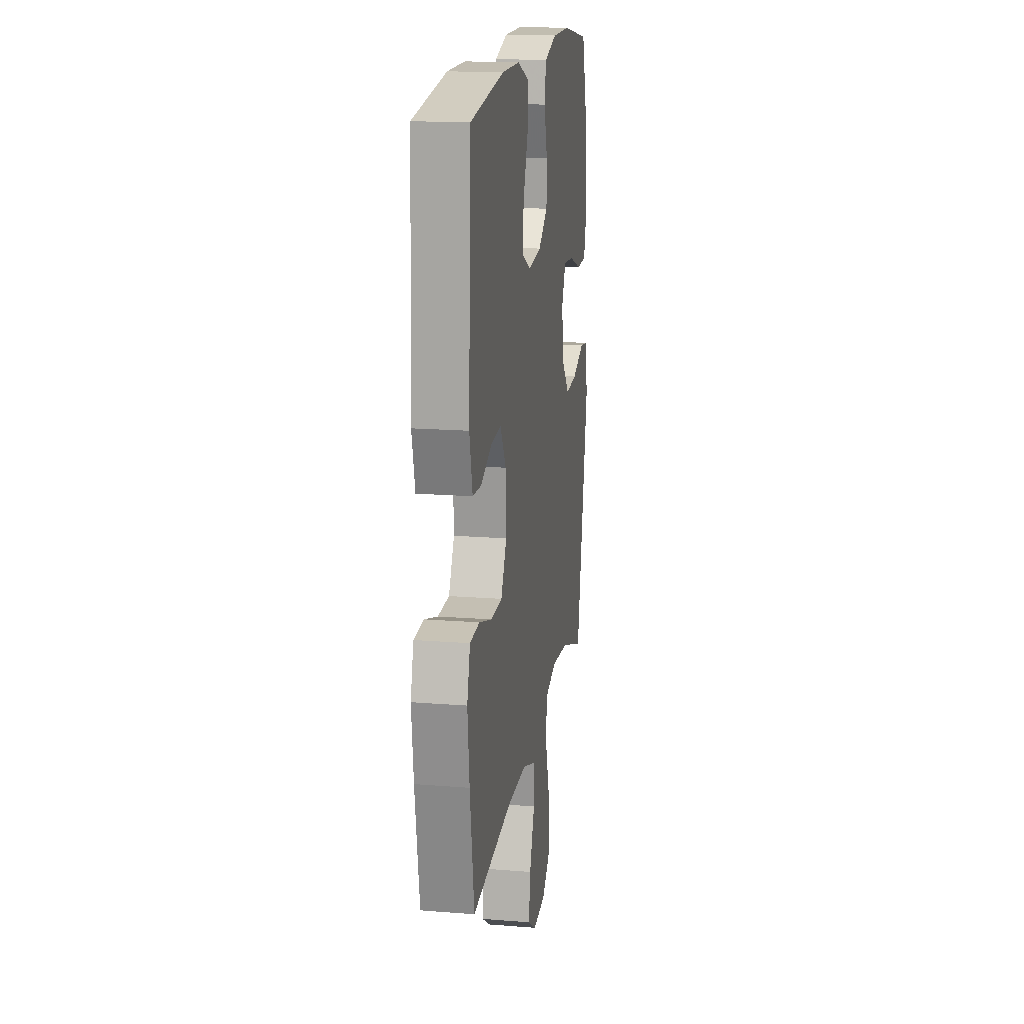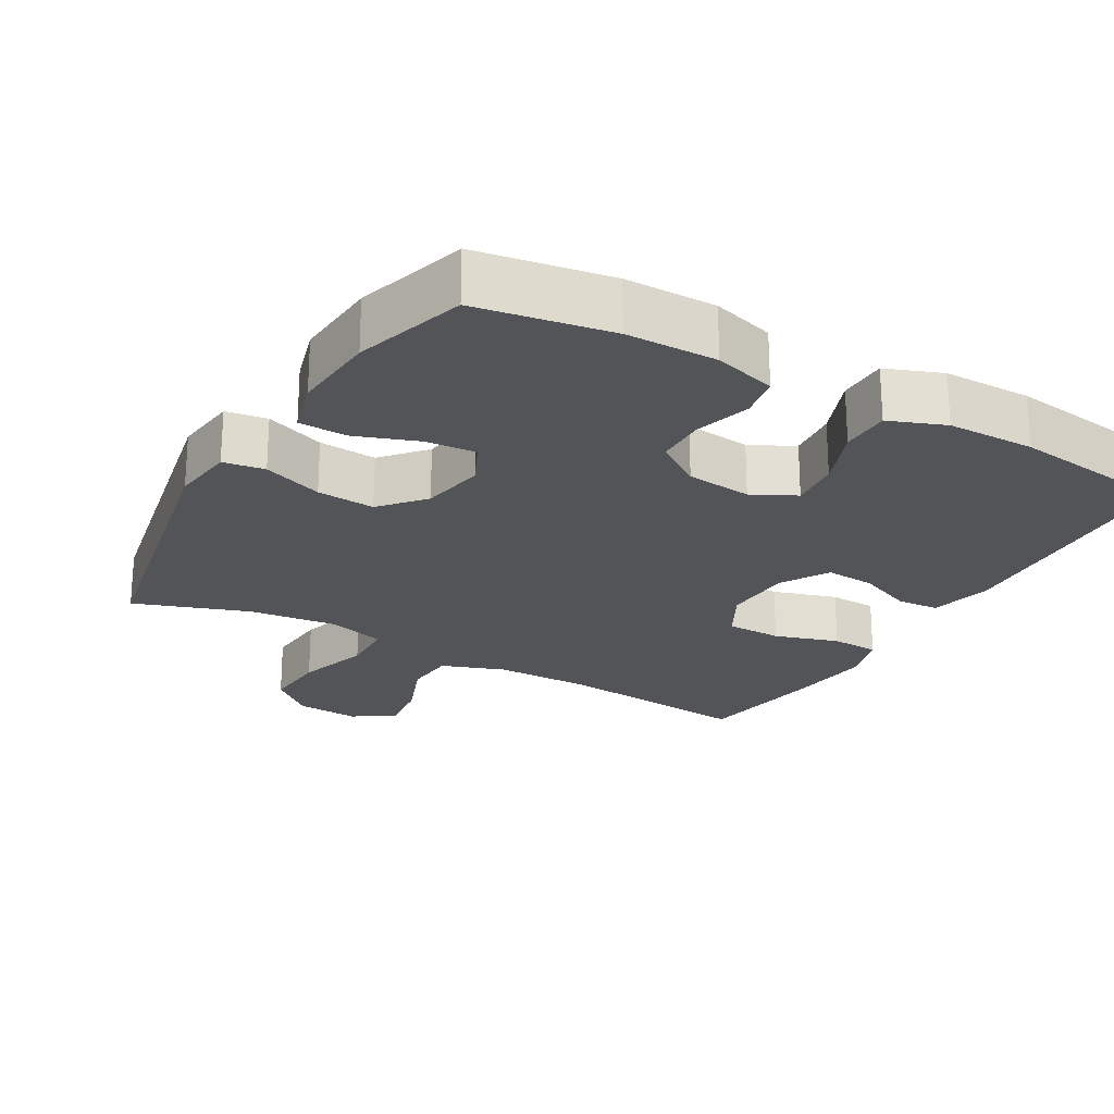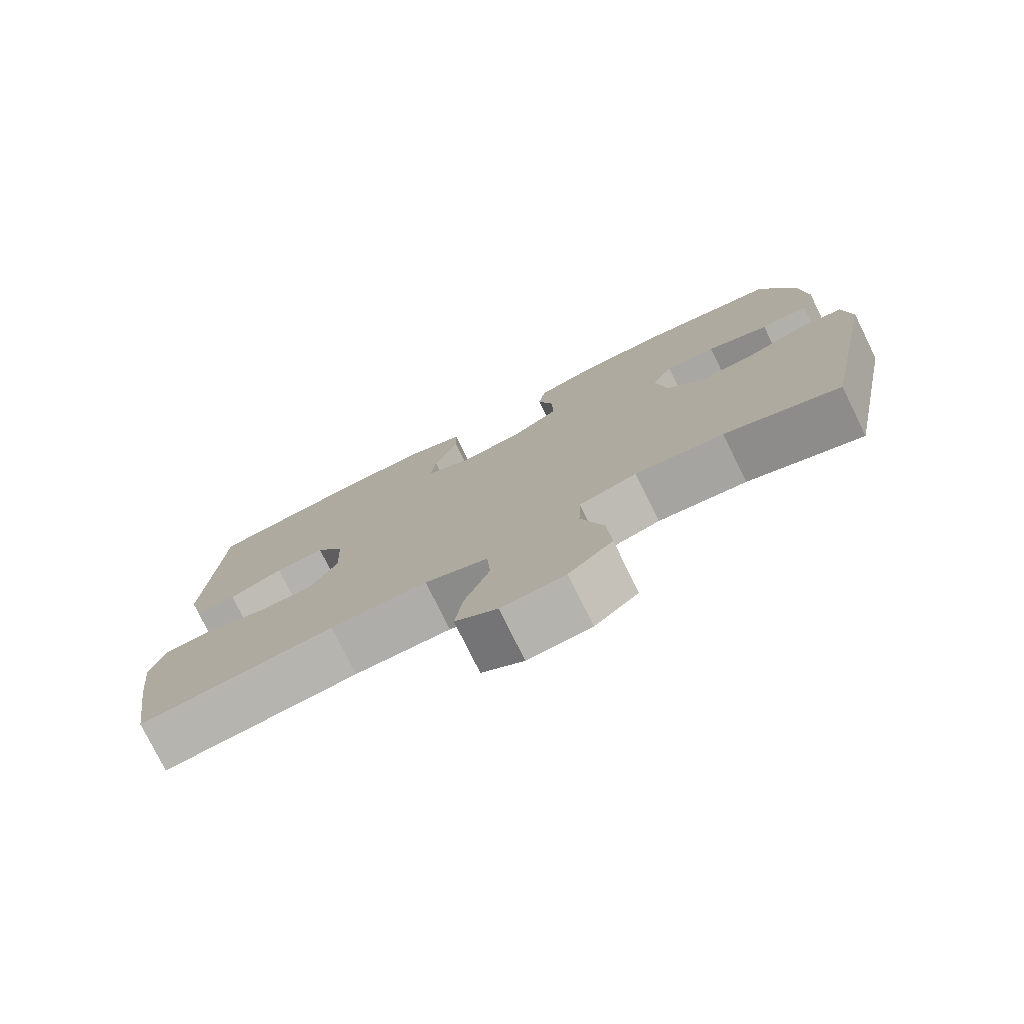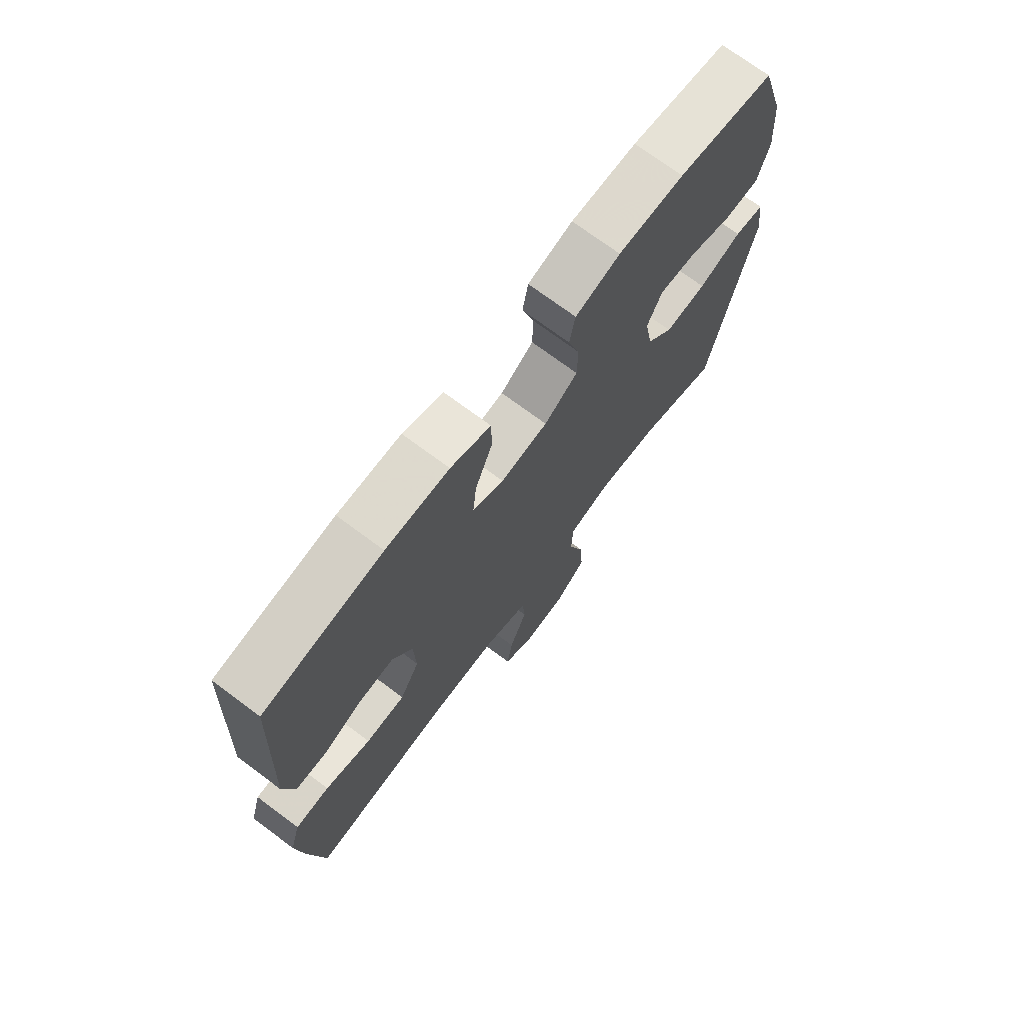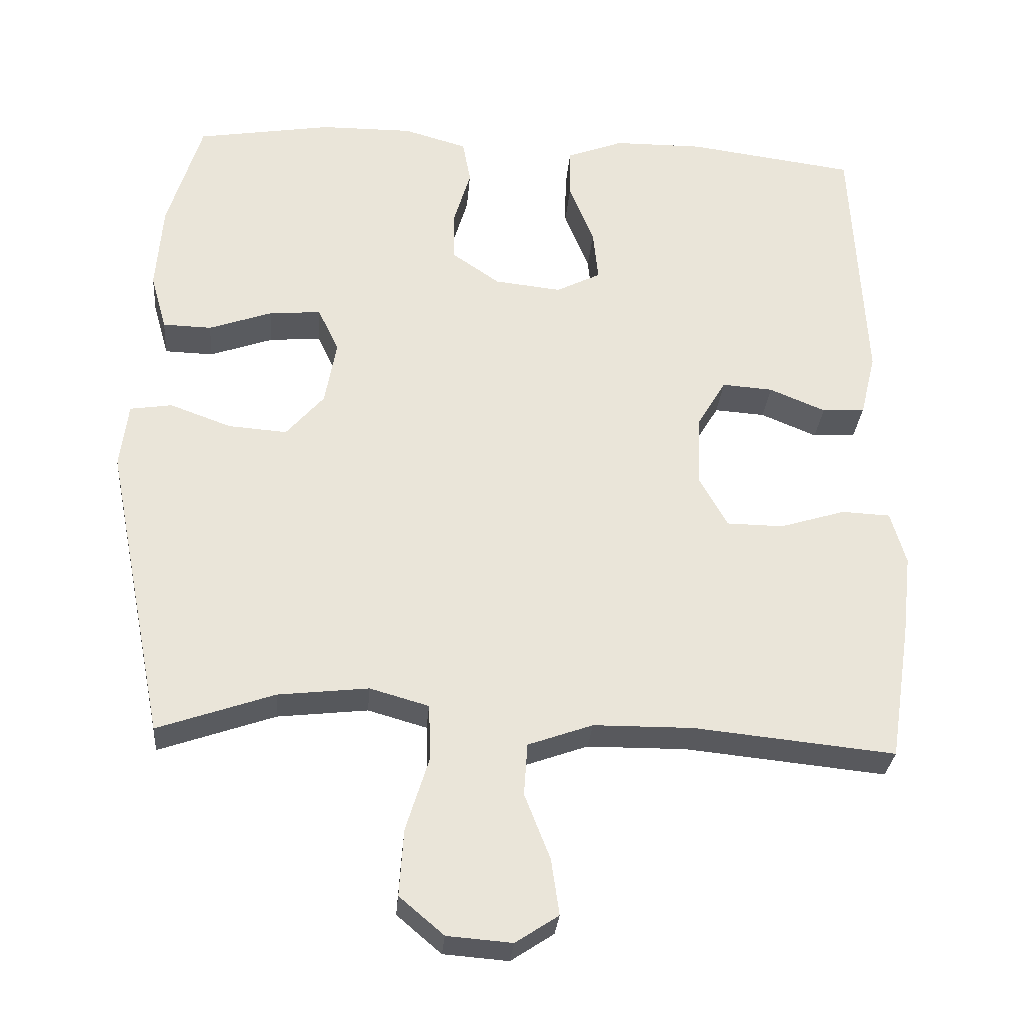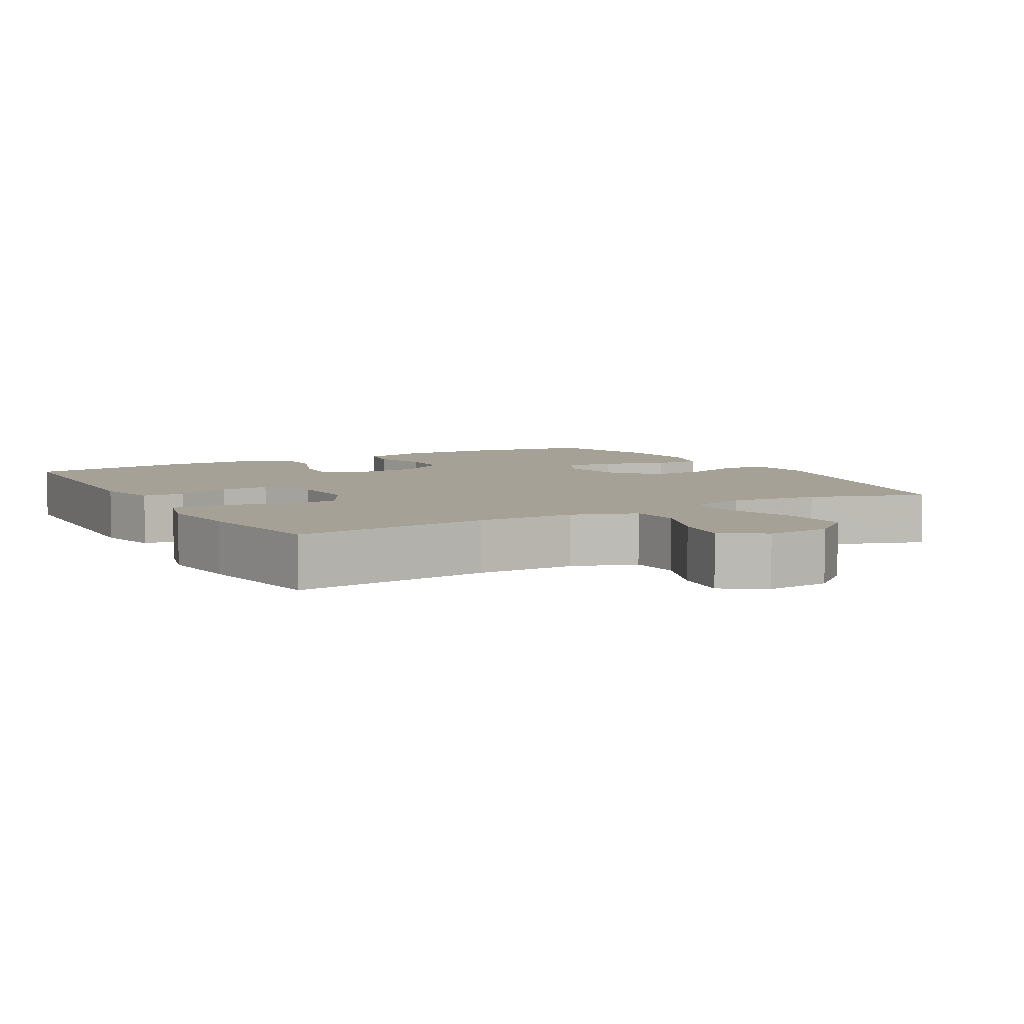
<metadata>
{"format":"obj","ext":"obj","renderer":"f3d","projection":"perspective","resolution":1024,"background":"white","views":[{"elev":17.1,"azim":99.1,"up":"+Z"},{"elev":-23.0,"azim":-29.9,"up":"+Y"},{"elev":-77.5,"azim":-153.7,"up":"+Z"},{"elev":72.5,"azim":126.7,"up":"+Z"},{"elev":-30.0,"azim":-4.7,"up":"+Z"},{"elev":6.2,"azim":150.4,"up":"+Y"}]}
</metadata>
<code>
v 0.5 0.07 -0.5
v 0.224 0.07 -0.472
v 0.087 0.07 -0.473
v -0.002 0.07 -0.505
v -0.007 0.07 -0.577
v 0.028 0.07 -0.667
v 0.039 0.07 -0.744
v -0.02 0.07 -0.783
v -0.109 0.07 -0.776
v -0.17 0.07 -0.724
v -0.164 0.07 -0.632
v -0.132 0.07 -0.529
v -0.135 0.07 -0.453
v -0.216 0.07 -0.43
v -0.34 0.07 -0.444
v -0.5 0.07 -0.5
v -0.582 0.07 -0.091
v -0.571 0.07 -0.001
v -0.513 0.07 0.008
v -0.429 0.07 -0.023
v -0.348 0.07 -0.029
v -0.296 0.07 0.031
v -0.28 0.07 0.121
v -0.309 0.07 0.182
v -0.38 0.07 0.176
v -0.467 0.07 0.145
v -0.534 0.07 0.147
v -0.556 0.07 0.225
v -0.547 0.07 0.345
v -0.5 0.07 0.5
v -0.313 0.07 0.531
v -0.186 0.07 0.532
v -0.099 0.07 0.507
v -0.088 0.07 0.447
v -0.111 0.07 0.369
v -0.11 0.07 0.298
v -0.045 0.07 0.253
v 0.047 0.07 0.243
v 0.108 0.07 0.274
v 0.101 0.07 0.345
v 0.067 0.07 0.431
v 0.068 0.07 0.5
v 0.146 0.07 0.53
v 0.269 0.07 0.531
v 0.5 0.07 0.5
v 0.518 0.07 0.14
v 0.497 0.07 0.053
v 0.438 0.07 0.049
v 0.361 0.07 0.081
v 0.291 0.07 0.086
v 0.251 0.07 0.019
v 0.247 0.07 -0.079
v 0.286 0.07 -0.15
v 0.364 0.07 -0.151
v 0.454 0.07 -0.123
v 0.521 0.07 -0.126
v 0.542 0.07 -0.199
v 0.529 0.07 -0.313
v 0.5 0 -0.5
v 0.224 0 -0.472
v 0.087 0 -0.473
v -0.002 0 -0.505
v -0.007 0 -0.577
v 0.028 0 -0.667
v 0.039 0 -0.744
v -0.02 0 -0.783
v -0.109 0 -0.776
v -0.17 0 -0.724
v -0.164 0 -0.632
v -0.132 0 -0.529
v -0.135 0 -0.453
v -0.216 0 -0.43
v -0.34 0 -0.444
v -0.5 0 -0.5
v -0.582 0 -0.091
v -0.571 0 -0.001
v -0.513 0 0.008
v -0.429 0 -0.023
v -0.348 0 -0.029
v -0.296 0 0.031
v -0.28 0 0.121
v -0.309 0 0.182
v -0.38 0 0.176
v -0.467 0 0.145
v -0.534 0 0.147
v -0.556 0 0.225
v -0.547 0 0.345
v -0.5 0 0.5
v -0.313 0 0.531
v -0.186 0 0.532
v -0.099 0 0.507
v -0.088 0 0.447
v -0.111 0 0.369
v -0.11 0 0.298
v -0.045 0 0.253
v 0.047 0 0.243
v 0.108 0 0.274
v 0.101 0 0.345
v 0.067 0 0.431
v 0.068 0 0.5
v 0.146 0 0.53
v 0.269 0 0.531
v 0.5 0 0.5
v 0.518 0 0.14
v 0.497 0 0.053
v 0.438 0 0.049
v 0.361 0 0.081
v 0.291 0 0.086
v 0.251 0 0.019
v 0.247 0 -0.079
v 0.286 0 -0.15
v 0.364 0 -0.151
v 0.454 0 -0.123
v 0.521 0 -0.126
v 0.542 0 -0.199
v 0.529 0 -0.313
f 57 58 1 2
f 54 55 56 57
f 53 54 57 2
f 52 53 2 3
f 51 52 3 4
f 46 47 48 49
f 46 49 50
f 45 46 50
f 44 45 50 51
f 40 41 42 43
f 39 40 43 44
f 32 33 34 35
f 32 35 36
f 31 32 36
f 30 31 36
f 29 30 36 37
f 25 26 27 28
f 24 25 28 29
f 17 18 19 20
f 15 16 17 20
f 14 15 20 21
f 13 14 21 22
f 9 10 11 12
f 9 12 13
f 8 9 13
f 5 6 7 8
f 5 8 13 22
f 39 44 51 4
f 24 29 37
f 23 24 37 38
f 4 5 22 23
f 4 23 38
f 4 38 39
f 60 59 116 115
f 115 114 113 112
f 60 115 112 111
f 61 60 111 110
f 62 61 110 109
f 107 106 105 104
f 108 107 104
f 108 104 103
f 109 108 103 102
f 101 100 99 98
f 102 101 98 97
f 93 92 91 90
f 94 93 90
f 94 90 89
f 94 89 88
f 95 94 88 87
f 86 85 84 83
f 87 86 83 82
f 78 77 76 75
f 78 75 74 73
f 79 78 73 72
f 80 79 72 71
f 70 69 68 67
f 71 70 67
f 71 67 66
f 66 65 64 63
f 80 71 66 63
f 62 109 102 97
f 95 87 82
f 96 95 82 81
f 81 80 63 62
f 96 81 62
f 97 96 62
f 1 59 60 2
f 2 60 61 3
f 3 61 62 4
f 4 62 63 5
f 5 63 64 6
f 6 64 65 7
f 7 65 66 8
f 8 66 67 9
f 9 67 68 10
f 10 68 69 11
f 11 69 70 12
f 12 70 71 13
f 13 71 72 14
f 14 72 73 15
f 15 73 74 16
f 16 74 75 17
f 17 75 76 18
f 18 76 77 19
f 19 77 78 20
f 20 78 79 21
f 21 79 80 22
f 22 80 81 23
f 23 81 82 24
f 24 82 83 25
f 25 83 84 26
f 26 84 85 27
f 27 85 86 28
f 28 86 87 29
f 29 87 88 30
f 30 88 89 31
f 31 89 90 32
f 32 90 91 33
f 33 91 92 34
f 34 92 93 35
f 35 93 94 36
f 36 94 95 37
f 37 95 96 38
f 38 96 97 39
f 39 97 98 40
f 40 98 99 41
f 41 99 100 42
f 42 100 101 43
f 43 101 102 44
f 44 102 103 45
f 45 103 104 46
f 46 104 105 47
f 47 105 106 48
f 48 106 107 49
f 49 107 108 50
f 50 108 109 51
f 51 109 110 52
f 52 110 111 53
f 53 111 112 54
f 54 112 113 55
f 55 113 114 56
f 56 114 115 57
f 57 115 116 58
f 58 116 59 1

</code>
